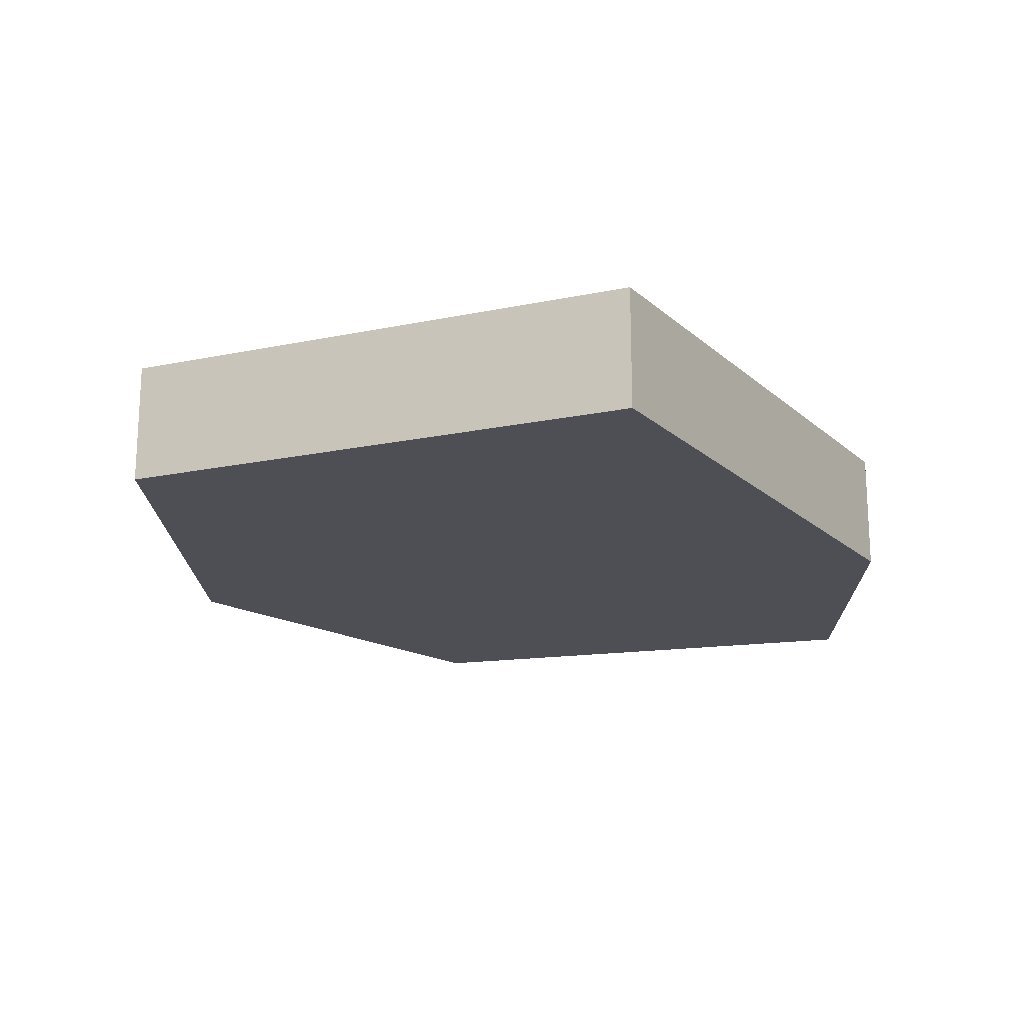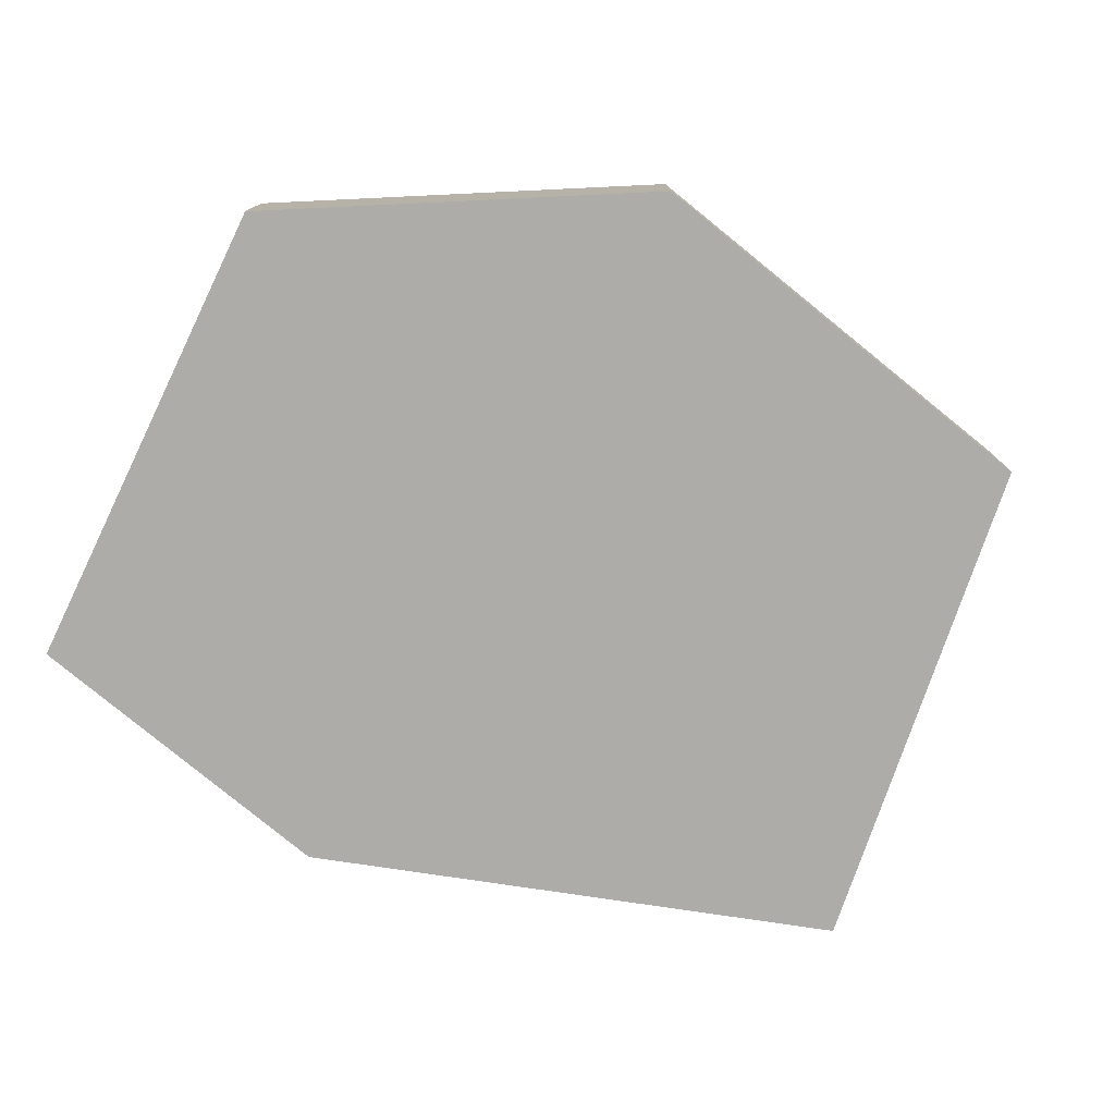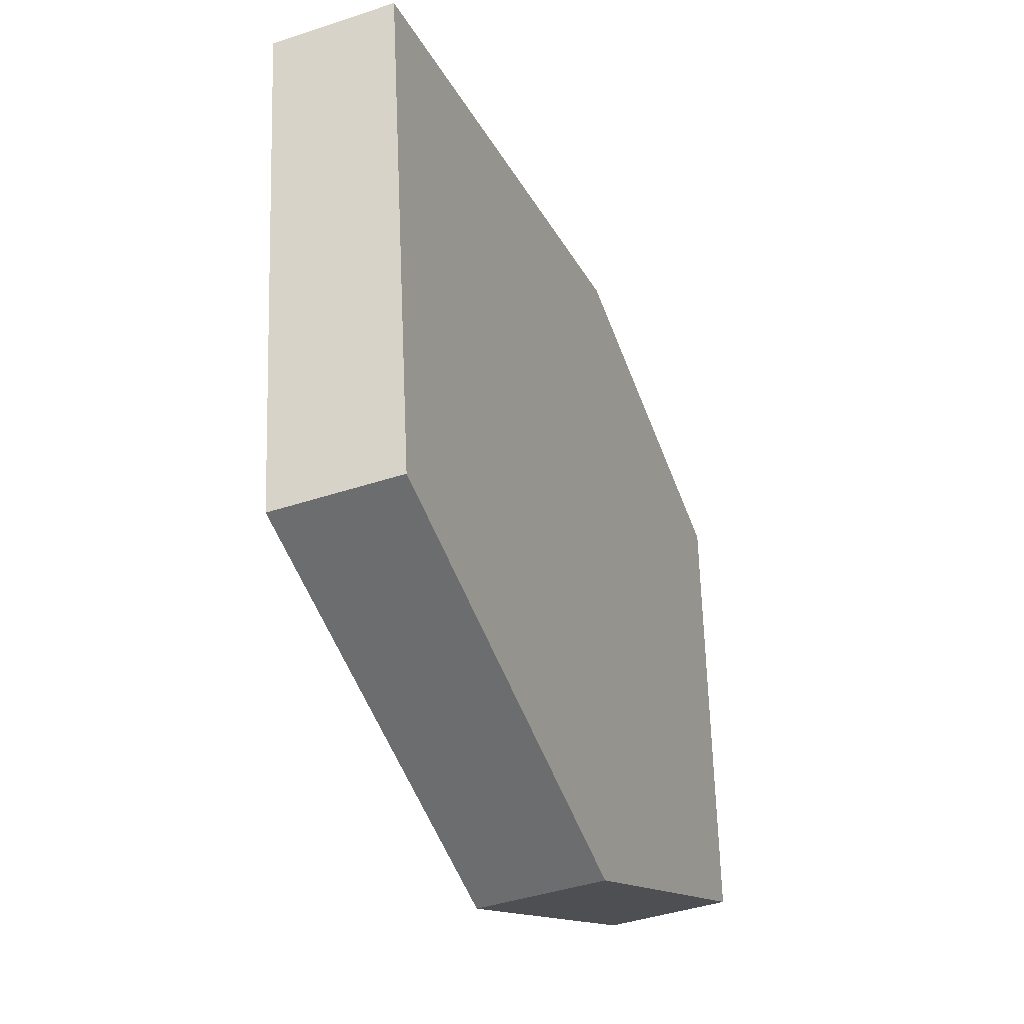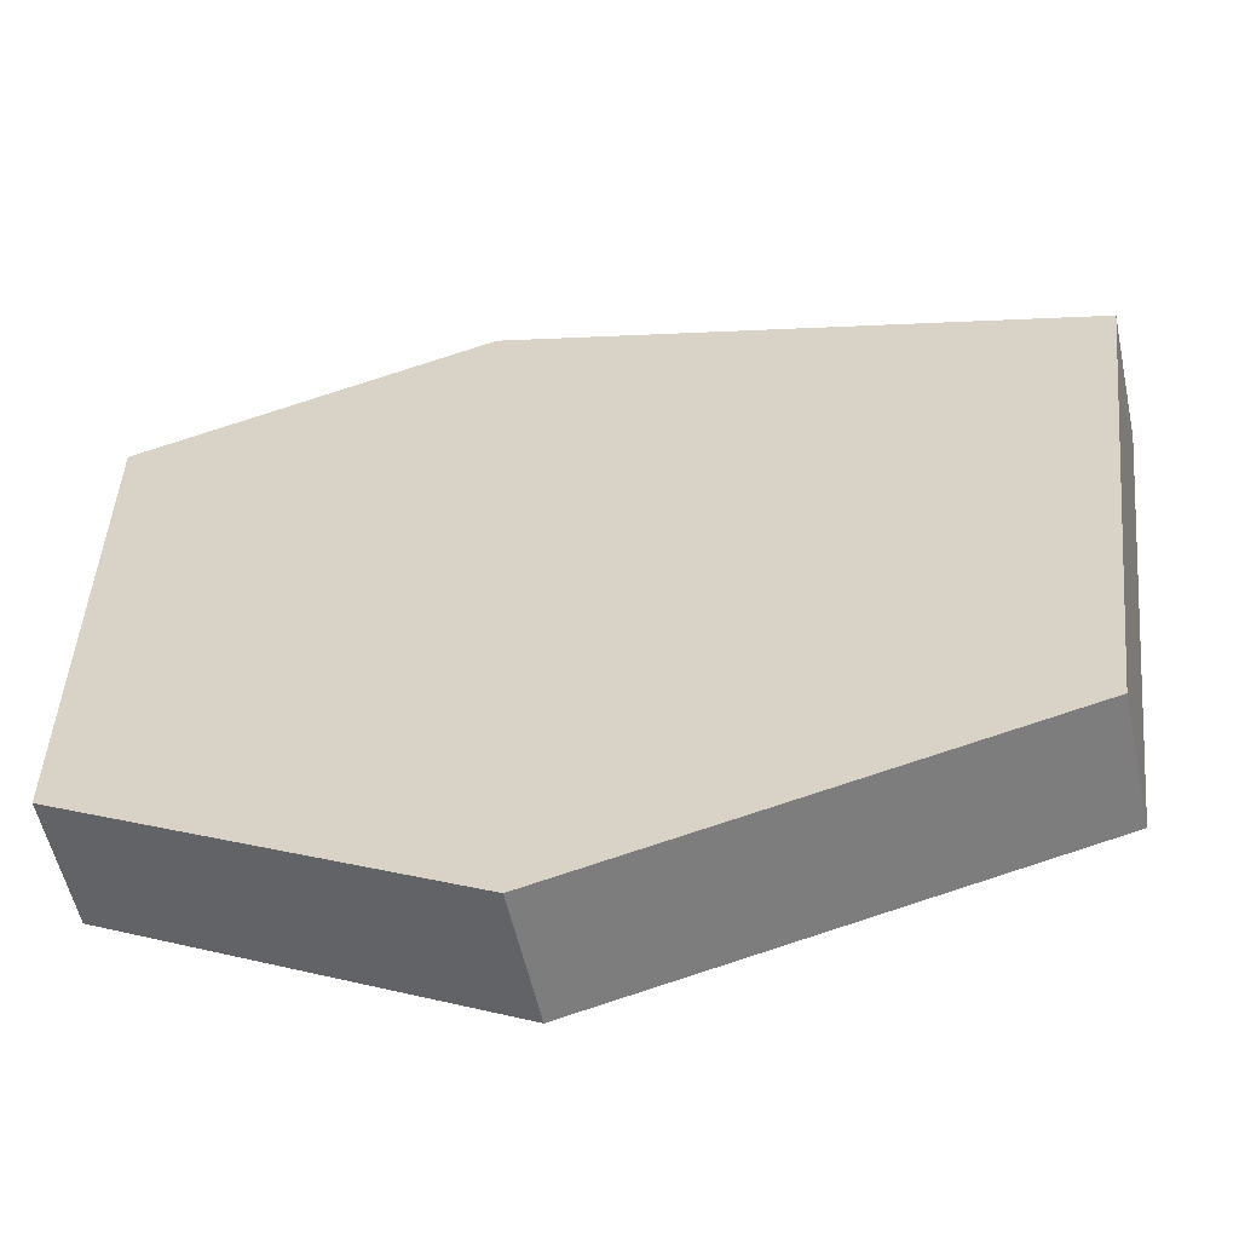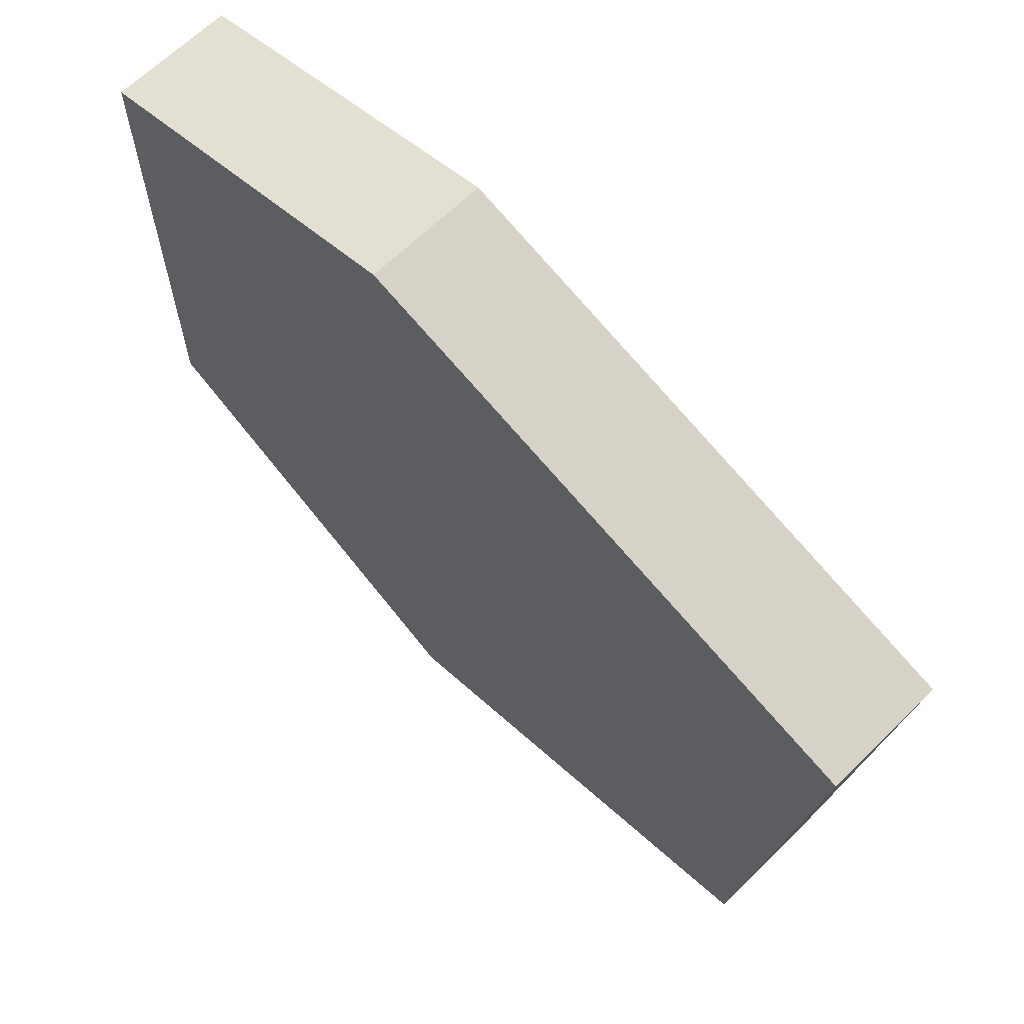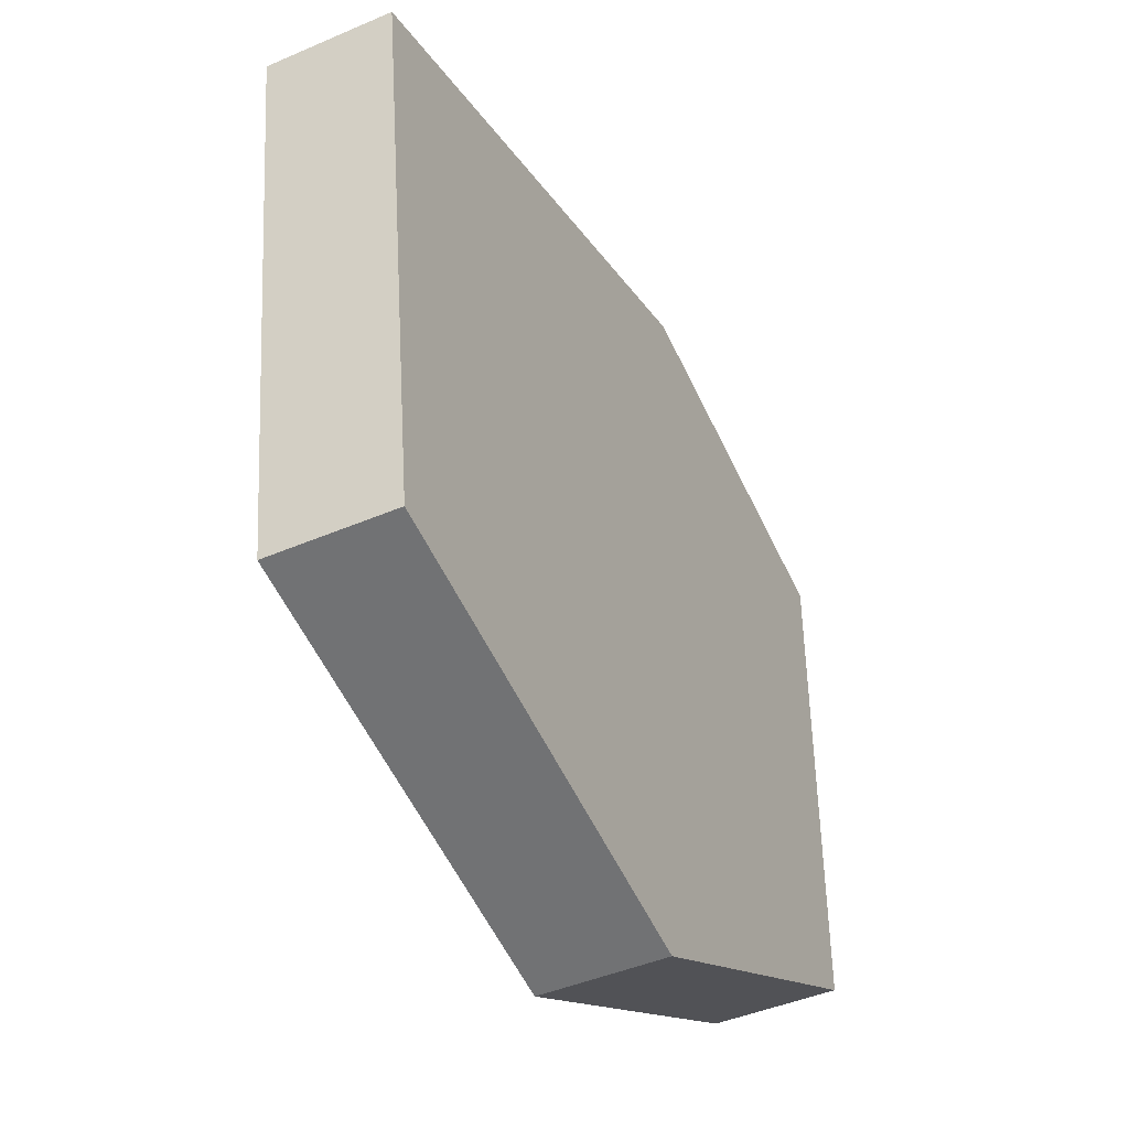
<metadata>
{"format":"obj","ext":"obj","renderer":"f3d","projection":"perspective","resolution":1024,"background":"white","views":[{"elev":-18.4,"azim":104.6,"up":"+Z"},{"elev":-77.0,"azim":-25.9,"up":"+Z"},{"elev":-42.4,"azim":111.7,"up":"+Y"},{"elev":-55.9,"azim":12.4,"up":"+Y"},{"elev":64.9,"azim":45.4,"up":"+Y"},{"elev":-44.5,"azim":116.6,"up":"+Y"}]}
</metadata>
<code>
v -2.971 -35.34 -0.3271
v -4.608 -34.44 -0.3271
v -4.608 -32.21 -0.3271
v -3.12 -31.84 -0.3271
v -0.7376 -32.58 -0.3271
v -1.035 -34.89 -0.3271
v -2.971 -35.34 0.2048
v -4.608 -34.44 0.2048
v -4.608 -32.21 0.2048
v -3.12 -31.84 0.2048
v -0.7376 -32.58 0.2048
v -1.035 -34.89 0.2048
f 11 12 10
f 12 7 10
f 7 8 10
f 8 9 10
f 5 4 6
f 6 4 1
f 1 4 2
f 4 3 2
f 1 2 7
f 7 2 8
f 2 3 8
f 8 3 9
f 3 4 9
f 9 4 10
f 4 5 10
f 10 5 11
f 5 6 11
f 11 6 12
f 6 1 12
f 12 1 7

</code>
